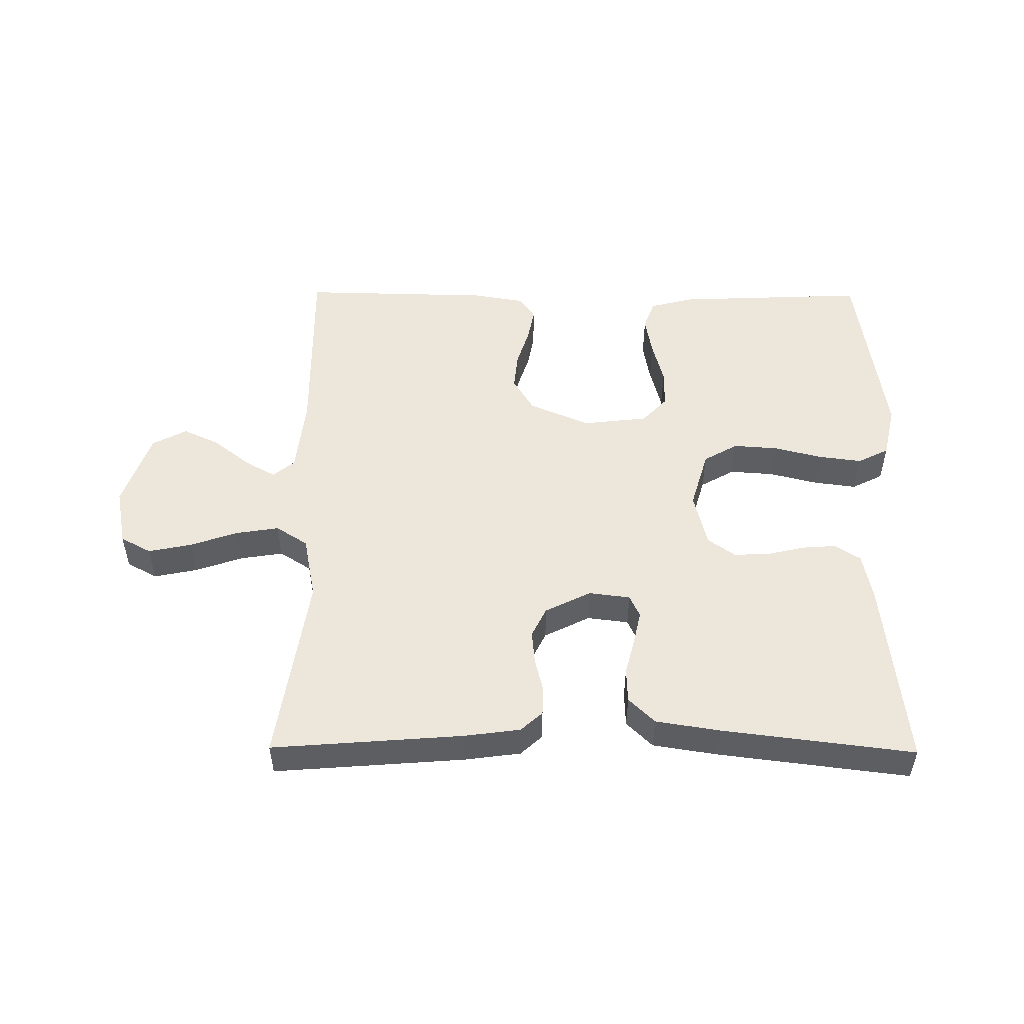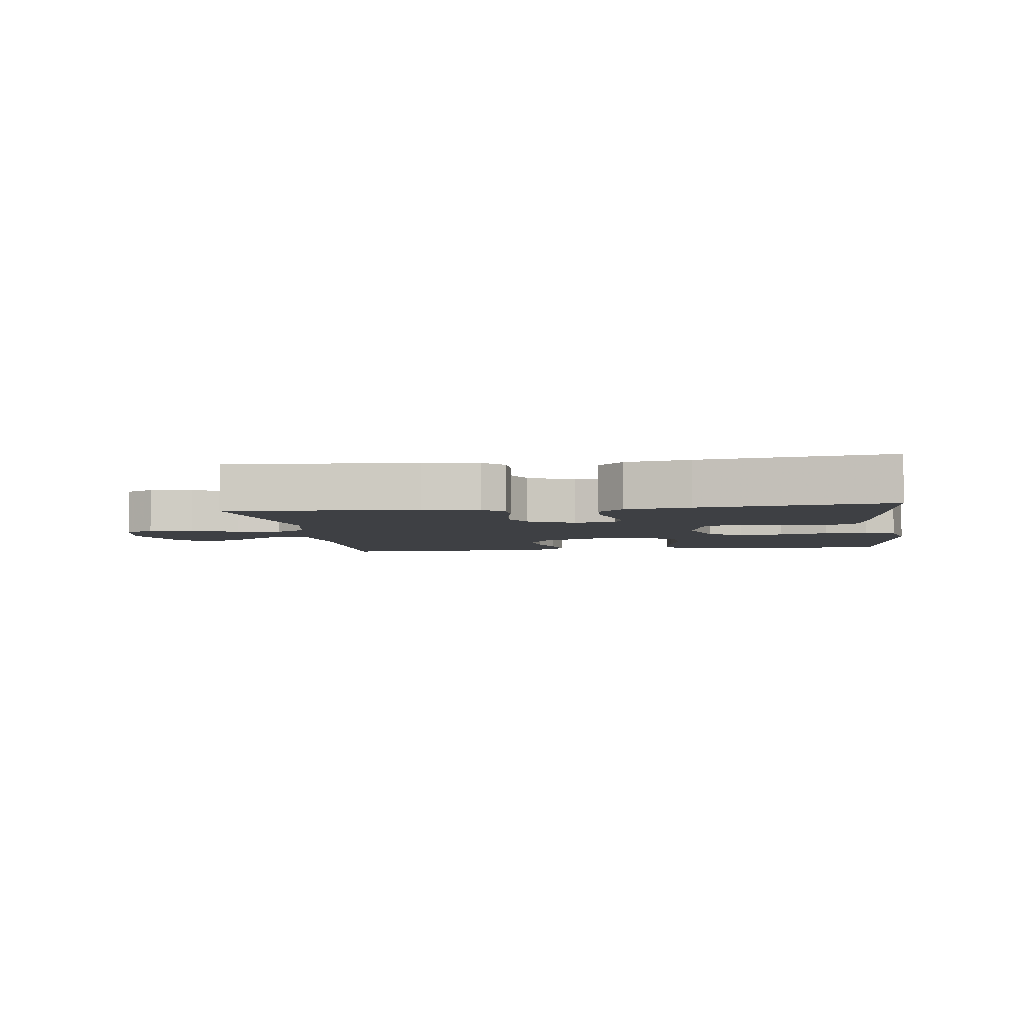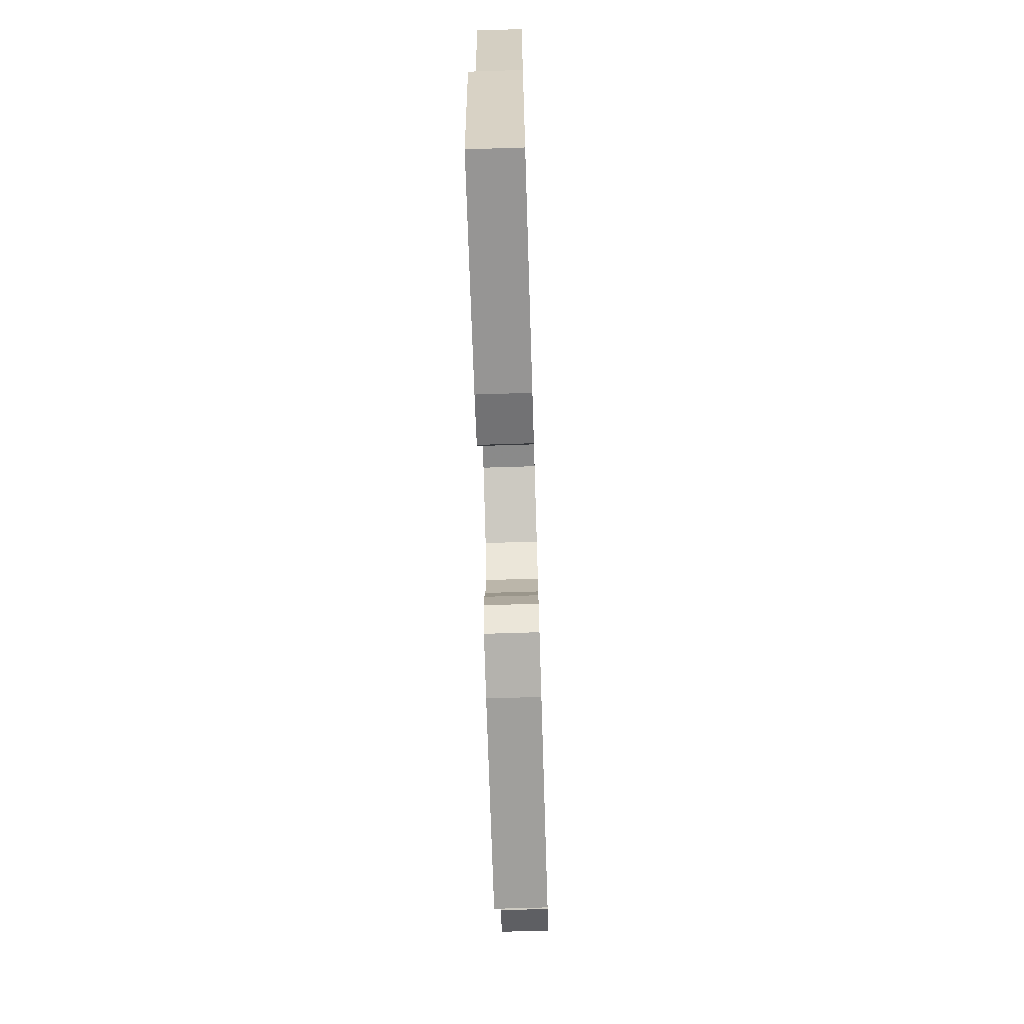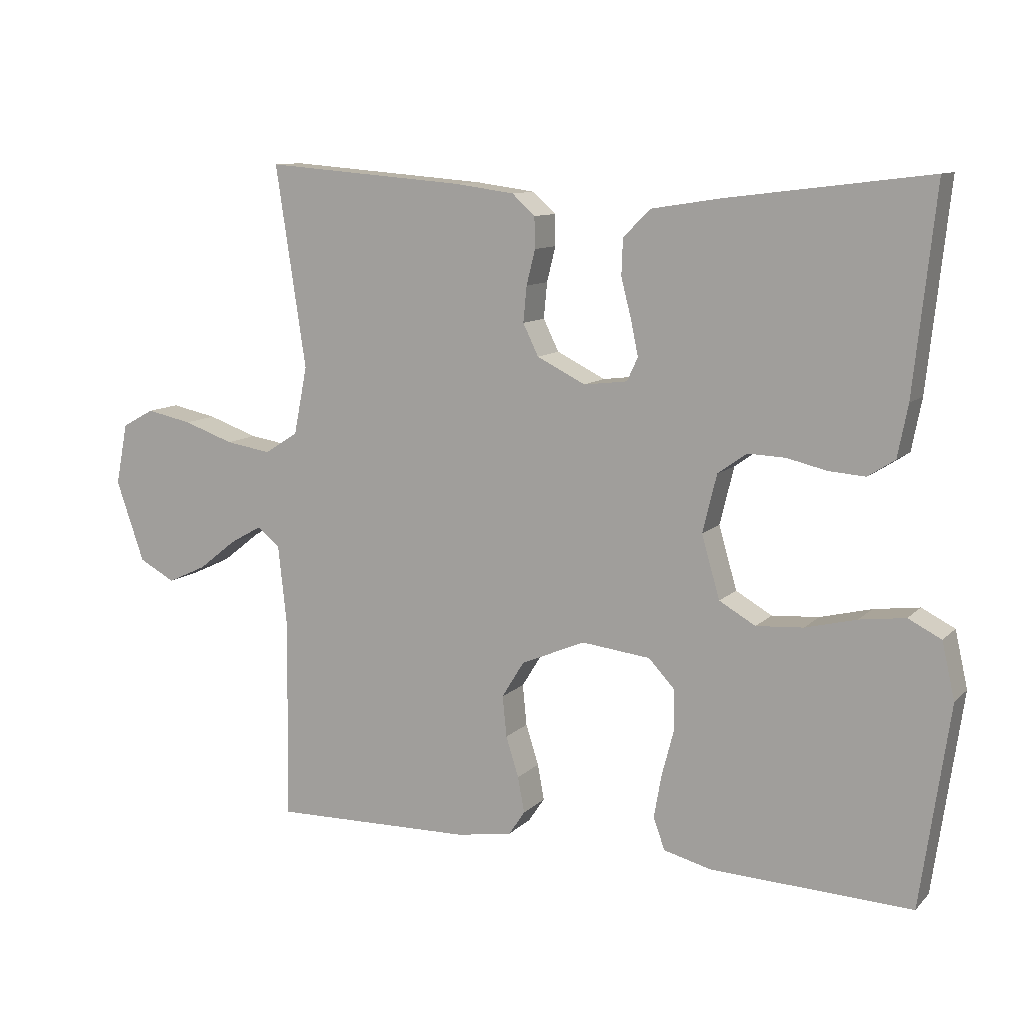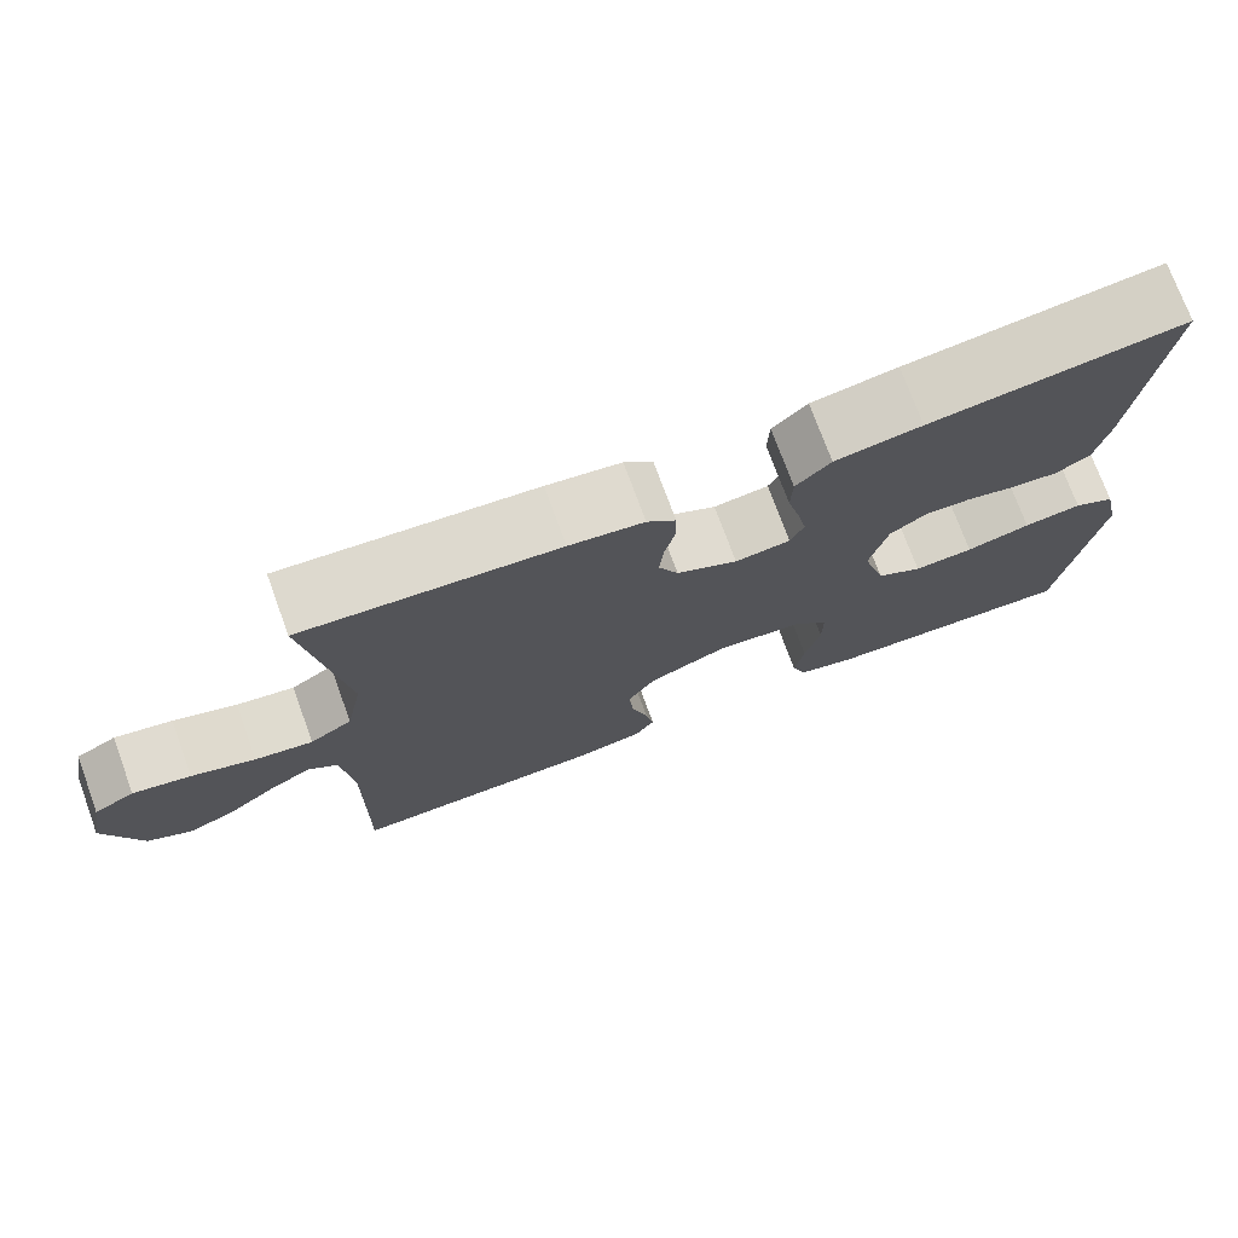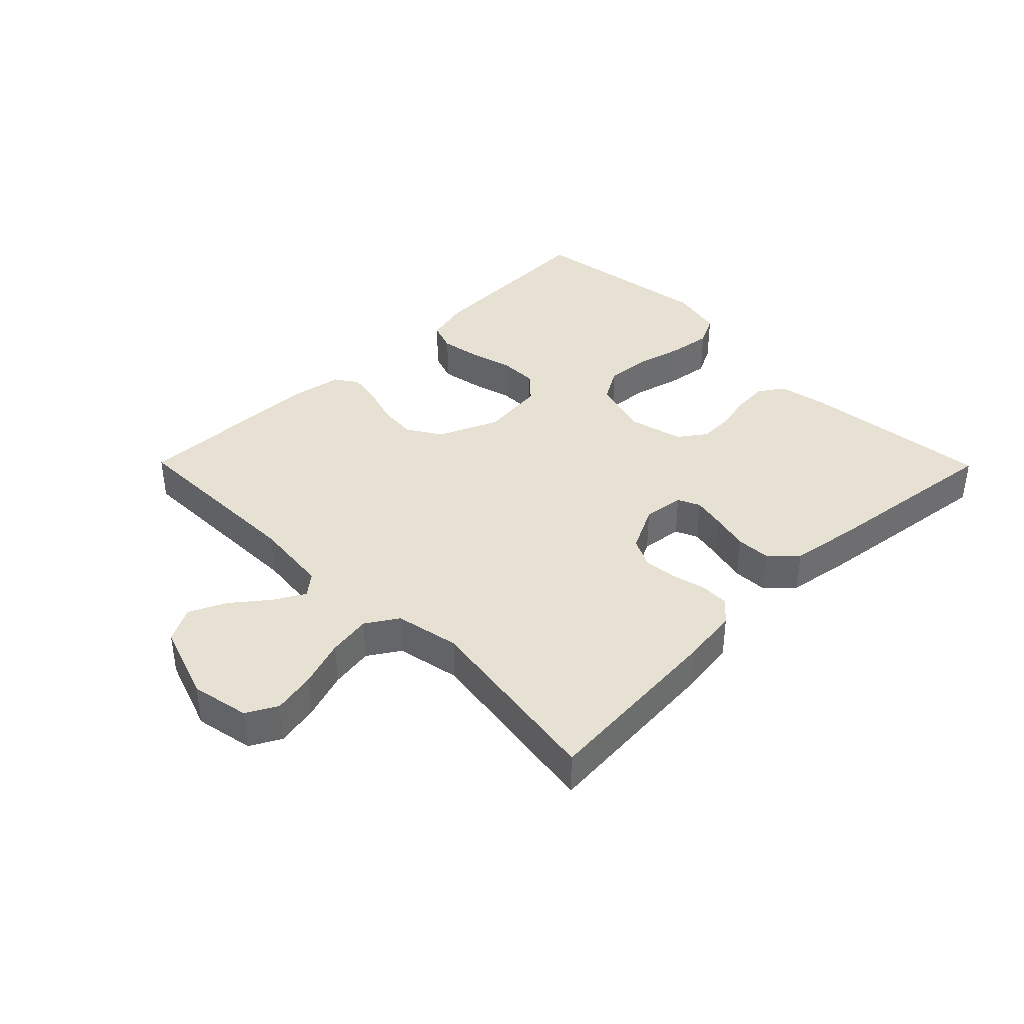
<metadata>
{"format":"obj","ext":"obj","renderer":"f3d","projection":"perspective","resolution":1024,"background":"white","views":[{"elev":51.0,"azim":0.5,"up":"+Y"},{"elev":-4.7,"azim":7.9,"up":"+Y"},{"elev":-70.0,"azim":91.8,"up":"+Z"},{"elev":10.5,"azim":25.4,"up":"+Z"},{"elev":74.1,"azim":-20.1,"up":"+Z"},{"elev":38.7,"azim":-44.6,"up":"+Y"}]}
</metadata>
<code>
v 0.5 0.07 0.5
v 0.468 0.07 0.2
v 0.453 0.07 0.123
v 0.413 0.07 0.097
v 0.359 0.07 0.101
v 0.299 0.07 0.115
v 0.244 0.07 0.117
v 0.201 0.07 0.086
v 0.18 0.07 0
v 0.207 0.07 -0.093
v 0.261 0.07 -0.124
v 0.331 0.07 -0.119
v 0.407 0.07 -0.1
v 0.475 0.07 -0.091
v 0.524 0.07 -0.116
v 0.543 0.07 -0.2
v 0.5 0.07 -0.5
v 0.2 0.07 -0.487
v 0.13 0.07 -0.469
v 0.113 0.07 -0.422
v 0.124 0.07 -0.359
v 0.142 0.07 -0.29
v 0.142 0.07 -0.229
v 0.103 0.07 -0.187
v 0 0.07 -0.175
v -0.095 0.07 -0.216
v -0.128 0.07 -0.27
v -0.122 0.07 -0.331
v -0.103 0.07 -0.391
v -0.093 0.07 -0.444
v -0.117 0.07 -0.48
v -0.2 0.07 -0.494
v -0.5 0.07 -0.5
v -0.496 0.07 -0.2
v -0.509 0.07 -0.079
v -0.543 0.07 -0.051
v -0.591 0.07 -0.078
v -0.648 0.07 -0.123
v -0.706 0.07 -0.15
v -0.76 0.07 -0.121
v -0.802 0.07 0
v -0.784 0.07 0.092
v -0.736 0.07 0.118
v -0.668 0.07 0.104
v -0.593 0.07 0.078
v -0.525 0.07 0.067
v -0.475 0.07 0.099
v -0.455 0.07 0.2
v -0.5 0.07 0.5
v -0.2 0.07 0.476
v -0.112 0.07 0.464
v -0.078 0.07 0.433
v -0.077 0.07 0.387
v -0.09 0.07 0.335
v -0.095 0.07 0.282
v -0.072 0.07 0.235
v 0 0.07 0.199
v 0.065 0.07 0.207
v 0.081 0.07 0.242
v 0.07 0.07 0.294
v 0.055 0.07 0.353
v 0.057 0.07 0.407
v 0.098 0.07 0.447
v 0.2 0.07 0.463
v 0.5 0 0.5
v 0.468 0 0.2
v 0.453 0 0.123
v 0.413 0 0.097
v 0.359 0 0.101
v 0.299 0 0.115
v 0.244 0 0.117
v 0.201 0 0.086
v 0.18 0 0
v 0.207 0 -0.093
v 0.261 0 -0.124
v 0.331 0 -0.119
v 0.407 0 -0.1
v 0.475 0 -0.091
v 0.524 0 -0.116
v 0.543 0 -0.2
v 0.5 0 -0.5
v 0.2 0 -0.487
v 0.13 0 -0.469
v 0.113 0 -0.422
v 0.124 0 -0.359
v 0.142 0 -0.29
v 0.142 0 -0.229
v 0.103 0 -0.187
v 0 0 -0.175
v -0.095 0 -0.216
v -0.128 0 -0.27
v -0.122 0 -0.331
v -0.103 0 -0.391
v -0.093 0 -0.444
v -0.117 0 -0.48
v -0.2 0 -0.494
v -0.5 0 -0.5
v -0.496 0 -0.2
v -0.509 0 -0.079
v -0.543 0 -0.051
v -0.591 0 -0.078
v -0.648 0 -0.123
v -0.706 0 -0.15
v -0.76 0 -0.121
v -0.802 0 0
v -0.784 0 0.092
v -0.736 0 0.118
v -0.668 0 0.104
v -0.593 0 0.078
v -0.525 0 0.067
v -0.475 0 0.099
v -0.455 0 0.2
v -0.5 0 0.5
v -0.2 0 0.476
v -0.112 0 0.464
v -0.078 0 0.433
v -0.077 0 0.387
v -0.09 0 0.335
v -0.095 0 0.282
v -0.072 0 0.235
v 0 0 0.199
v 0.065 0 0.207
v 0.081 0 0.242
v 0.07 0 0.294
v 0.055 0 0.353
v 0.057 0 0.407
v 0.098 0 0.447
v 0.2 0 0.463
f 60 61 62 63
f 59 60 63 64
f 58 59 64 1
f 51 52 53 54
f 51 54 55
f 48 49 50 51
f 47 48 51 55
f 46 47 55 56
f 42 43 44 45
f 42 45 46
f 41 42 46
f 40 41 46
f 37 38 39 40
f 36 37 40 46
f 35 36 46 56
f 31 32 33 34
f 28 29 30 31
f 27 28 31 34
f 26 27 34 35
f 19 20 21 22
f 17 18 19 22
f 17 22 23
f 16 17 23 24
f 12 13 14 15
f 11 12 15 16
f 3 4 5 6
f 3 6 7
f 58 1 2 3
f 57 58 3 7
f 25 26 35 56
f 25 56 57
f 11 16 24 25
f 10 11 25
f 9 10 25 57
f 8 9 57
f 7 8 57
f 127 126 125 124
f 128 127 124 123
f 65 128 123 122
f 118 117 116 115
f 119 118 115
f 115 114 113 112
f 119 115 112 111
f 120 119 111 110
f 109 108 107 106
f 110 109 106
f 110 106 105
f 110 105 104
f 104 103 102 101
f 110 104 101 100
f 120 110 100 99
f 98 97 96 95
f 95 94 93 92
f 98 95 92 91
f 99 98 91 90
f 86 85 84 83
f 86 83 82 81
f 87 86 81
f 88 87 81 80
f 79 78 77 76
f 80 79 76 75
f 70 69 68 67
f 71 70 67
f 67 66 65 122
f 71 67 122 121
f 120 99 90 89
f 121 120 89
f 89 88 80 75
f 89 75 74
f 121 89 74 73
f 121 73 72
f 121 72 71
f 1 65 66 2
f 2 66 67 3
f 3 67 68 4
f 4 68 69 5
f 5 69 70 6
f 6 70 71 7
f 7 71 72 8
f 8 72 73 9
f 9 73 74 10
f 10 74 75 11
f 11 75 76 12
f 12 76 77 13
f 13 77 78 14
f 14 78 79 15
f 15 79 80 16
f 16 80 81 17
f 17 81 82 18
f 18 82 83 19
f 19 83 84 20
f 20 84 85 21
f 21 85 86 22
f 22 86 87 23
f 23 87 88 24
f 24 88 89 25
f 25 89 90 26
f 26 90 91 27
f 27 91 92 28
f 28 92 93 29
f 29 93 94 30
f 30 94 95 31
f 31 95 96 32
f 32 96 97 33
f 33 97 98 34
f 34 98 99 35
f 35 99 100 36
f 36 100 101 37
f 37 101 102 38
f 38 102 103 39
f 39 103 104 40
f 40 104 105 41
f 41 105 106 42
f 42 106 107 43
f 43 107 108 44
f 44 108 109 45
f 45 109 110 46
f 46 110 111 47
f 47 111 112 48
f 48 112 113 49
f 49 113 114 50
f 50 114 115 51
f 51 115 116 52
f 52 116 117 53
f 53 117 118 54
f 54 118 119 55
f 55 119 120 56
f 56 120 121 57
f 57 121 122 58
f 58 122 123 59
f 59 123 124 60
f 60 124 125 61
f 61 125 126 62
f 62 126 127 63
f 63 127 128 64
f 64 128 65 1

</code>
